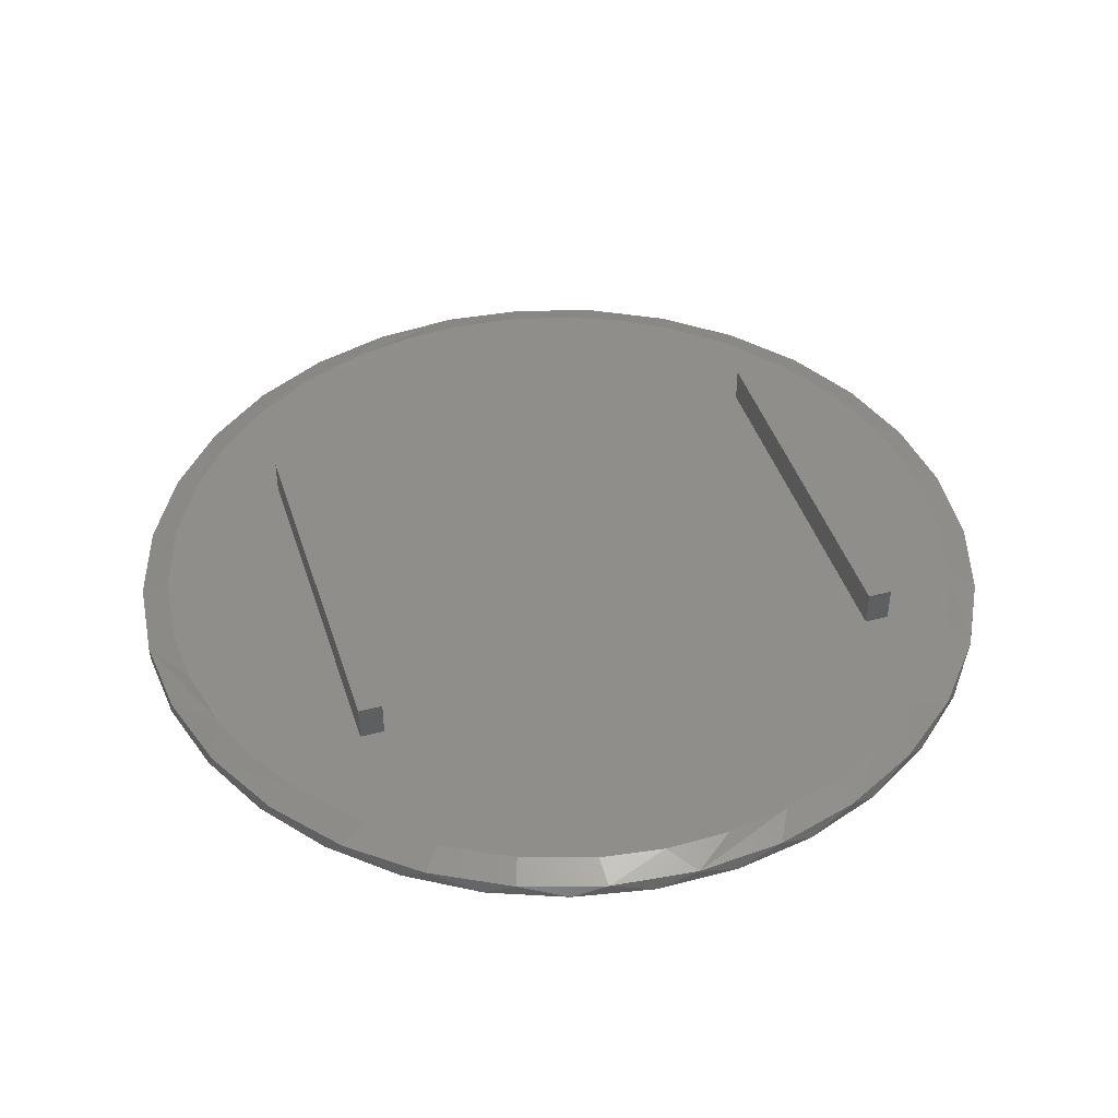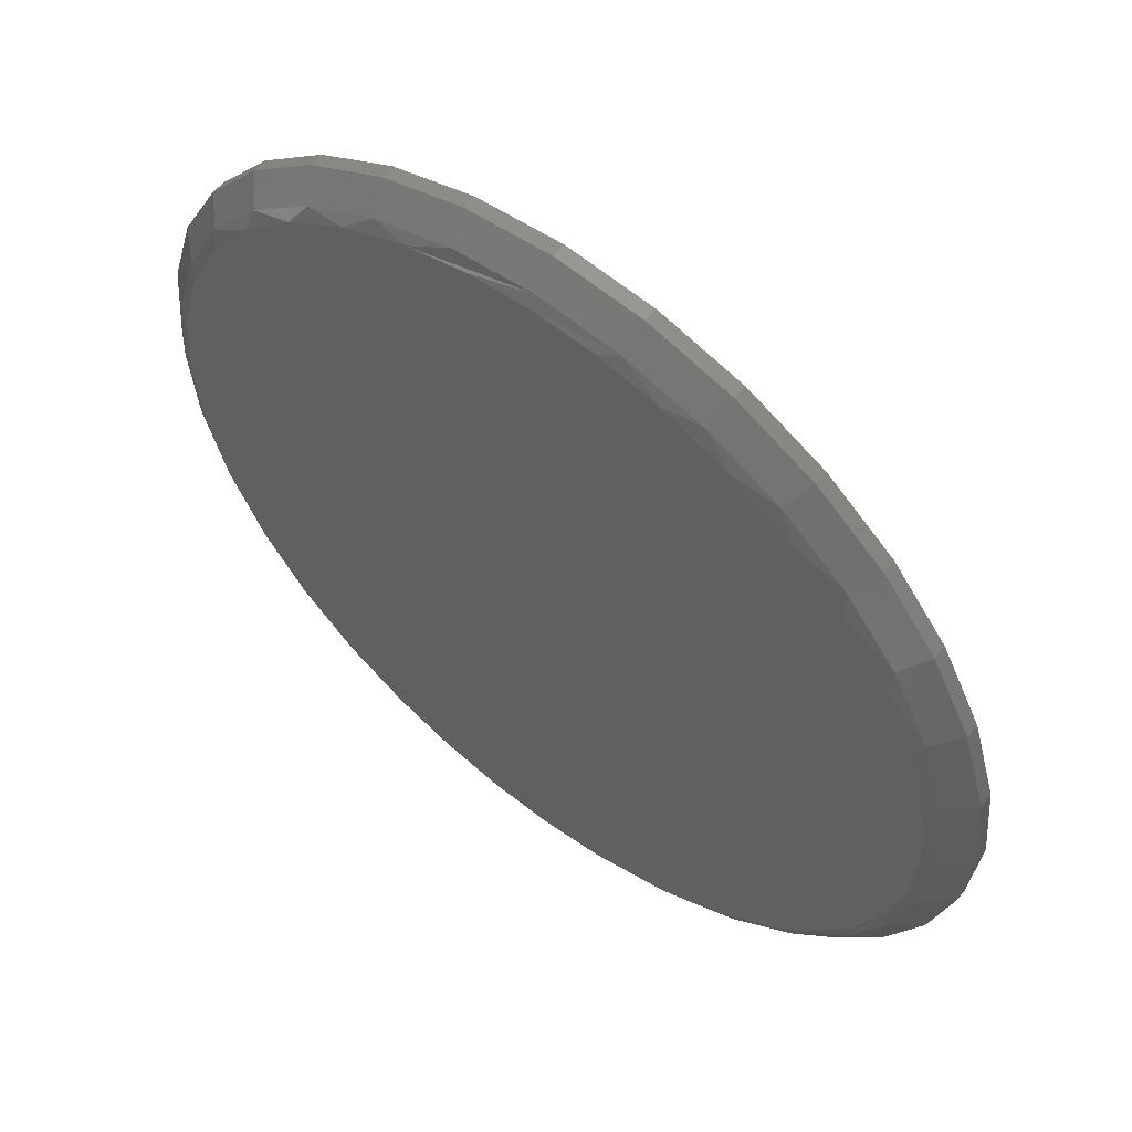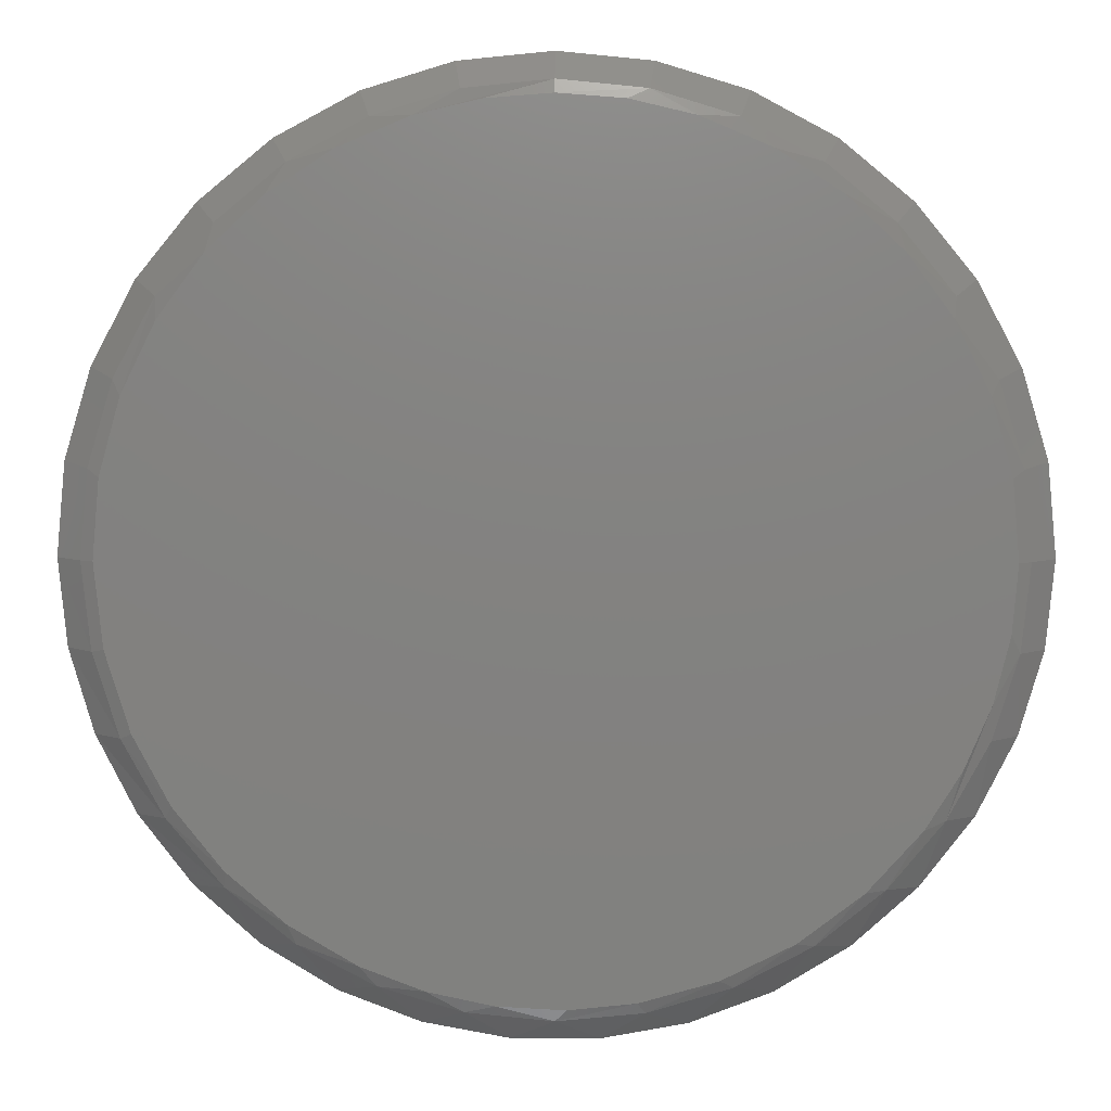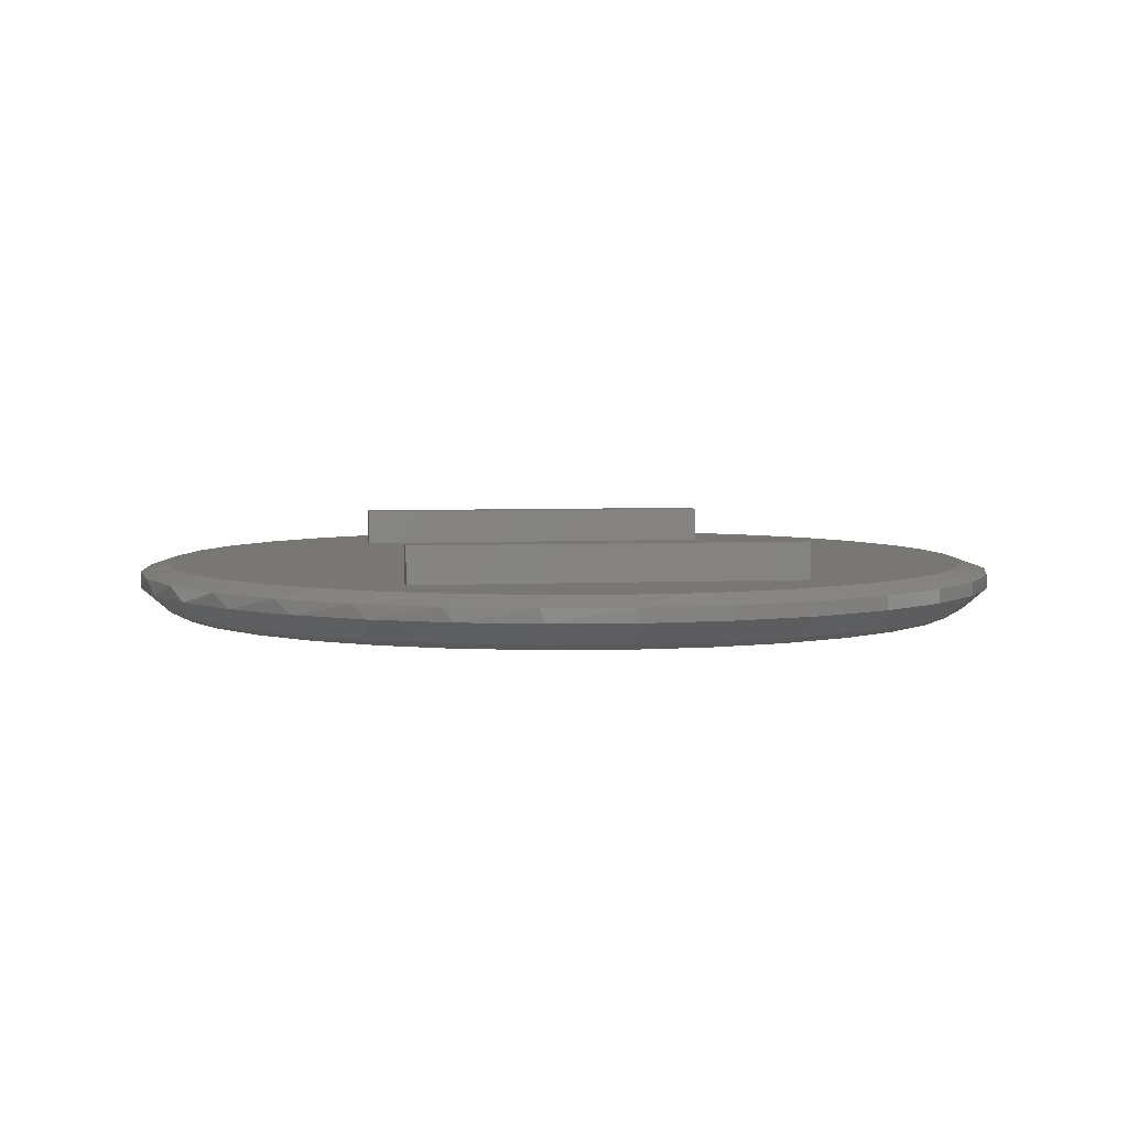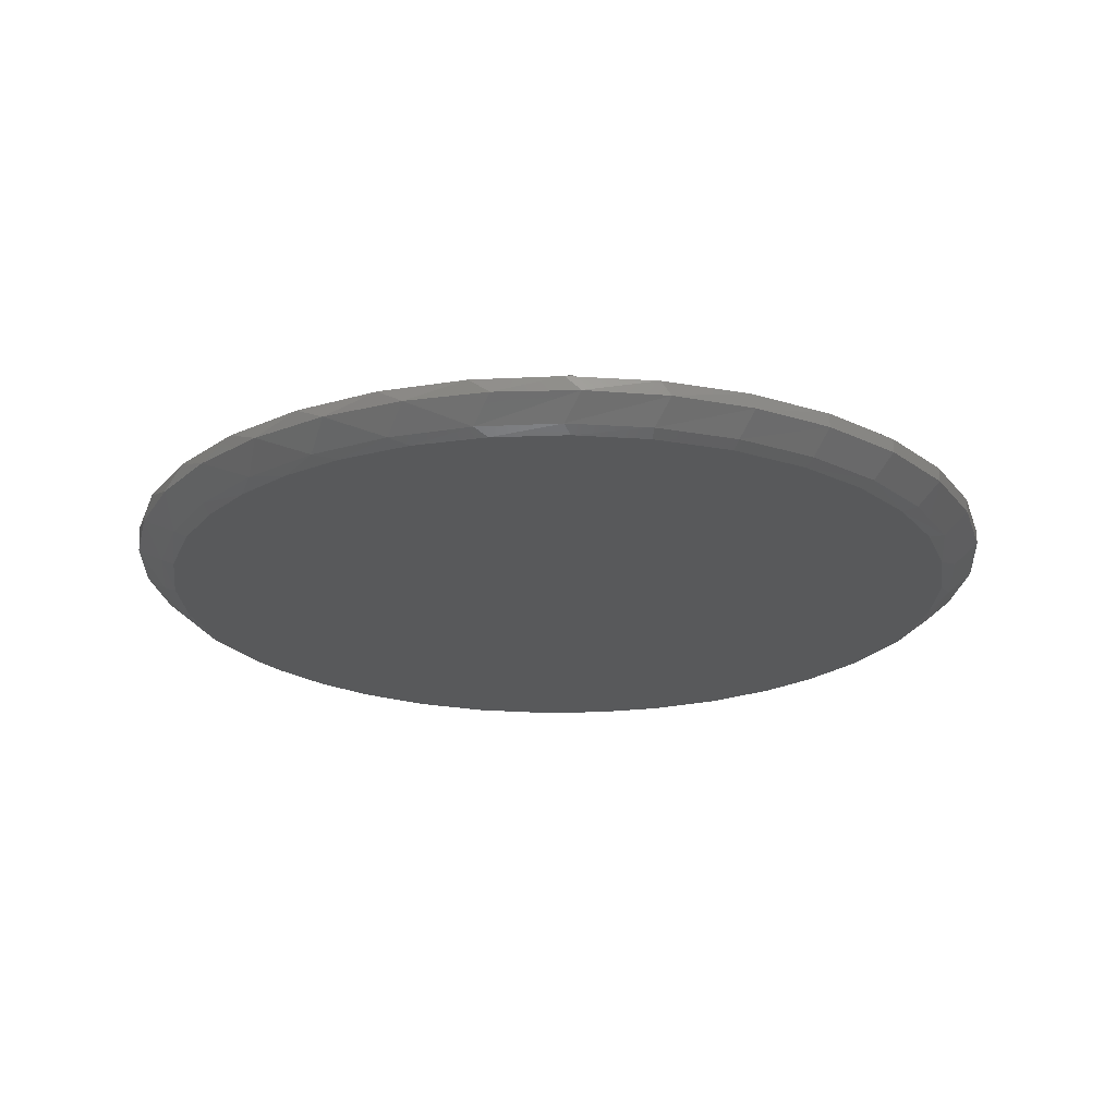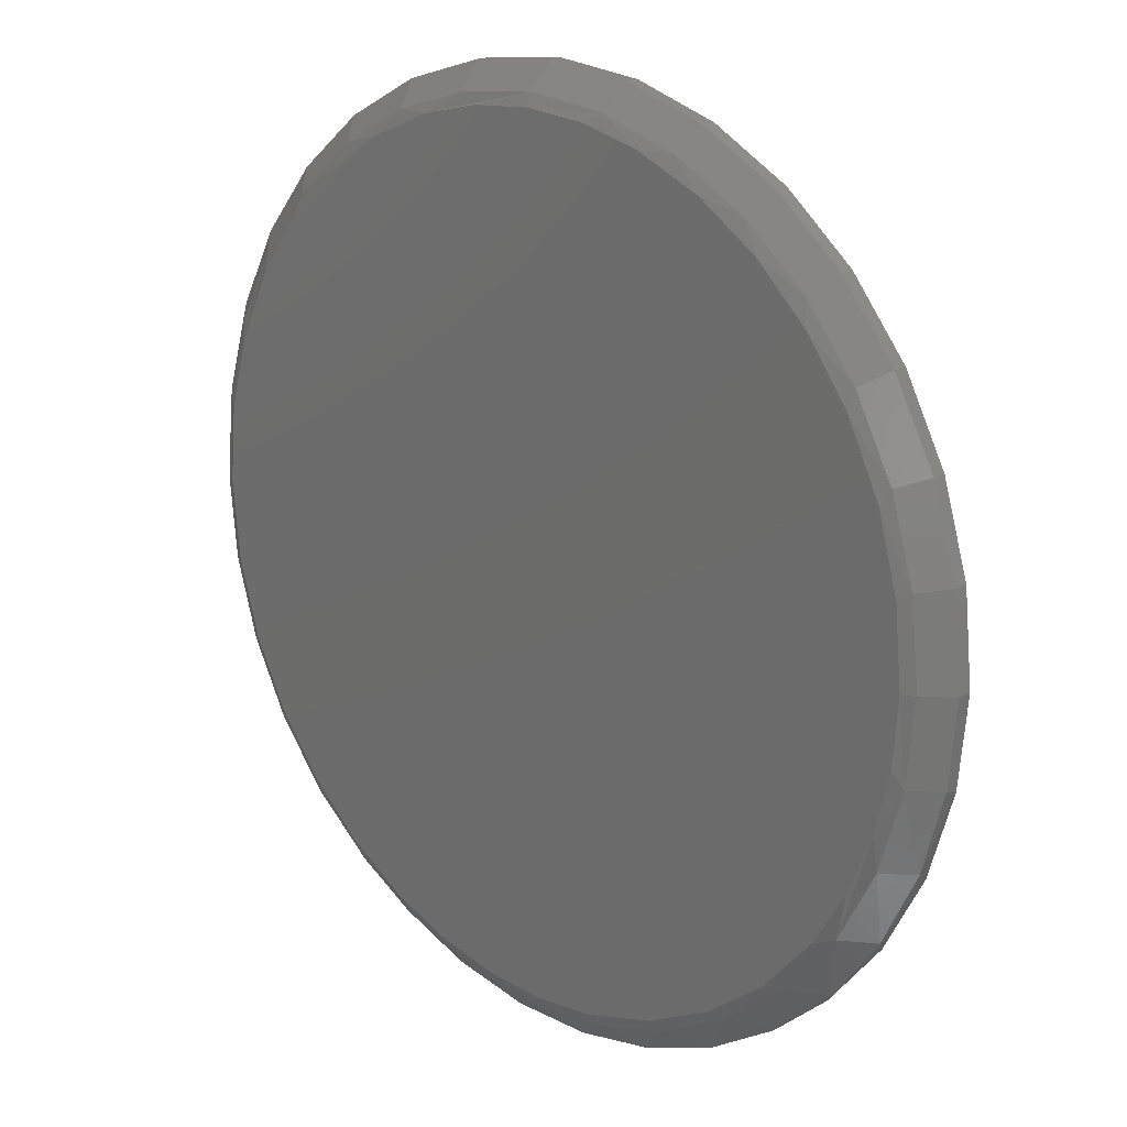
<metadata>
{"format":"stl","ext":"stl","renderer":"f3d","projection":"perspective","resolution":1024,"background":"white","views":[{"elev":43.5,"azim":-17.3,"up":"+Z"},{"elev":57.2,"azim":-141.5,"up":"+Y"},{"elev":7.9,"azim":-179.2,"up":"+Y"},{"elev":4.7,"azim":81.5,"up":"+Z"},{"elev":-21.8,"azim":55.5,"up":"+Z"},{"elev":18.7,"azim":-135.5,"up":"+Y"}]}
</metadata>
<code>
# stl→obj: 191 verts, 378 faces
v 0.518 0.3281 0.08594
v 0.4203 0.5792 0.08594
v 0.4766 0.3281 0.08594
v -0.1413 -0.6952 0.08594
v -0.03258 -0.7099 0.08594
v 0.07713 -0.7076 0.08594
v 0.518 -0.3281 0.08594
v 0.4766 -0.3281 0.08594
v 0.4706 -0.5399 0.08594
v 0.5465 -0.4641 0.08594
v 0.6102 -0.3778 0.08594
v 0.6699 -0.2594 0.08594
v 0.7066 -0.132 0.08594
v 0.7189 -8.327e-17 0.08594
v 0.7149 0.07503 0.08594
v 0.7031 0.1492 0.08594
v 0.6637 0.2746 0.08594
v -0.4453 -0.3281 0.08594
v -0.4453 0.3281 0.08594
v -0.5879 0.388 0.08594
v -0.6511 0.2669 0.08594
v -0.69 0.136 0.08594
v -0.7031 -1.739e-07 0.08594
v -0.6946 -0.1096 0.08594
v -0.6694 -0.2165 0.08594
v -0.6279 -0.3183 0.08594
v -0.5713 -0.4124 0.08594
v -0.4855 -0.512 0.08594
v -0.4039 -0.3281 0.08594
v 0.5199 0.4934 0.08594
v 0.602 0.3907 0.08594
v -0.4039 0.3281 0.08594
v -0.4208 0.5673 0.08594
v -0.5121 0.4849 0.08594
v 0.3841 -0.6033 0.08594
v -0.3828 -0.5941 0.08594
v -0.3165 0.6327 0.08594
v 0.3262 0.6358 0.08594
v -0.2026 0.6791 0.08594
v 0.2244 0.6773 0.08594
v -0.09856 0.703 0.08594
v 0.1175 0.7025 0.08594
v 0.007895 0.711 0.08594
v 0.4766 0.003454 0.08594
v -0.4039 0.003454 0.08594
v 0.289 -0.6531 0.08594
v -0.2667 -0.6558 0.08594
v 0.1852 -0.6886 0.08594
v -0.4453 0.3281 0.1484
v -0.4453 -0.3281 0.1484
v -0.4039 0.3281 0.1484
v -0.4039 0.003454 0.1484
v -0.4039 -0.3281 0.1484
v 0.4766 0.003454 0.1484
v 0.4766 -0.3281 0.1484
v 0.4766 0.3281 0.1484
v 0.518 0.3281 0.1484
v 0.518 -0.3281 0.1484
v 0.7512 -0.1479 0.07031
v 0.7081 -0.29 0.07031
v 0.7146 -0.2738 0.04688
v 0.6523 -0.399 0.04688
v 0.6381 -0.4211 0.07031
v 0.568 -0.5106 0.04688
v 0.5438 -0.5359 0.07031
v 0.4646 -0.6048 0.04688
v 0.429 -0.6302 0.07031
v 0.3457 -0.6784 0.04688
v 0.2979 -0.7002 0.07031
v 0.2153 -0.729 0.04688
v 0.1558 -0.7433 0.07031
v 0.07782 -0.7547 0.04688
v 0.007895 -0.7579 0.07031
v -0.06203 -0.7547 0.04688
v -0.14 -0.7433 0.07031
v -0.1995 -0.729 0.04688
v -0.2821 -0.7002 0.07031
v -0.3299 -0.6784 0.04688
v -0.4132 -0.6302 0.07031
v -0.4488 -0.6048 0.04688
v -0.528 -0.5359 0.07031
v -0.5522 -0.5106 0.04688
v -0.6223 -0.4211 0.07031
v -0.6365 -0.399 0.04688
v -0.6923 -0.29 0.07031
v -0.6988 -0.2738 0.04688
v -0.7354 -0.1479 0.07031
v 0.7658 -1.856e-16 0.04688
v 0.7658 -1.856e-16 0.07031
v 0.7529 -0.1393 0.04688
v -0.75 9.281e-17 0.07031
v -0.75 9.281e-17 0.04688
v -0.7371 -0.1393 0.04688
v -0.7354 0.1479 0.04688
v -0.7354 0.1479 0.07031
v -0.6923 0.29 0.04688
v -0.6923 0.29 0.07031
v -0.6223 0.4211 0.04688
v -0.6223 0.4211 0.07031
v -0.528 0.5359 0.04688
v -0.528 0.5359 0.07031
v -0.4132 0.6302 0.04688
v -0.4132 0.6302 0.07031
v -0.2821 0.7002 0.04688
v -0.2821 0.7002 0.07031
v -0.14 0.7433 0.04688
v -0.14 0.7433 0.07031
v 0.007895 0.7579 0.04688
v 0.007895 0.7579 0.07031
v 0.1558 0.7433 0.04688
v 0.1558 0.7433 0.07031
v 0.2979 0.7002 0.04688
v 0.2979 0.7002 0.07031
v 0.429 0.6302 0.04688
v 0.429 0.6302 0.07031
v 0.5438 0.5359 0.04688
v 0.5438 0.5359 0.07031
v 0.6381 0.4211 0.04688
v 0.6381 0.4211 0.07031
v 0.7081 0.29 0.04688
v 0.7081 0.29 0.07031
v 0.7512 0.1479 0.04688
v 0.7512 0.1479 0.07031
v -0.6529 -0.2166 0
v -0.5874 -0.3978 0.01029
v -0.6536 -0.274 0.01029
v -0.6943 -0.1397 0.01029
v -0.5525 -0.4117 0
v -0.4984 -0.5063 0.01029
v -0.6104 -0.3182 0
v -0.3616 -0.5891 0
v -0.2661 -0.6615 0.01029
v -0.3899 -0.5953 0.01029
v -0.4655 -0.5094 0
v -0.2447 -0.6479 0
v 0.0997 -0.6893 0
v 0.1476 -0.7022 0.01029
v 0.007895 -0.716 0.01029
v 0.3092 -0.6267 0
v 0.4057 -0.5953 0.01029
v 0.2819 -0.6615 0.01029
v 0.2069 -0.6663 0
v 0.4182 -0.5615 0
v 0.5142 -0.5063 0.01029
v 0.6032 -0.3978 0.01029
v 0.5135 -0.4774 0
v -0.7081 1.056e-07 0.01029
v -0.6875 1.025e-07 0
v -0.6788 -0.1097 0
v 0.7033 -1.388e-16 0
v 0.7239 -3.656e-13 0.01029
v 0.69 -0.135 0
v 0.7101 -0.1397 0.01029
v 0.6509 -0.2649 0
v 0.6694 -0.274 0.01029
v 0.5919 -0.3775 0
v -0.1318 -0.7022 0.01029
v -0.1188 -0.6837 0
v -0.00979 -0.6952 0
v 0.6571 0.2491 0
v 0.6032 0.3978 0.01029
v 0.6694 0.274 0.01029
v 0.7101 0.1397 0.01029
v 0.527 0.4627 0
v 0.5142 0.5063 0.01029
v 0.6009 0.3632 0
v 0.3326 0.6149 0
v 0.2819 0.6615 0.01029
v 0.4057 0.5953 0.01029
v 0.4366 0.5475 0
v 0.2183 0.6628 0
v 0.007895 0.716 0.01029
v 0.1476 0.7022 0.01029
v -0.3165 0.6151 0
v -0.3899 0.5953 0.01029
v -0.2661 0.6615 0.01029
v -0.2025 0.6628 0
v -0.1318 0.7022 0.01029
v -0.09856 0.6872 0
v 0.007895 0.6954 0
v -0.4203 0.5479 0
v -0.4984 0.5063 0.01029
v -0.5845 0.3642 0
v -0.6536 0.274 0.01029
v -0.5874 0.3978 0.01029
v -0.5106 0.4634 0
v -0.6943 0.1397 0.01029
v -0.6411 0.2499 0
v 0.1143 0.6872 0
v 0.6917 0.1267 0
v -0.6758 0.1271 0
f 1 2 3
f 4 5 6
f 7 8 9
f 7 9 10
f 7 10 11
f 7 11 12
f 7 12 13
f 7 13 14
f 7 14 15
f 7 15 16
f 7 16 17
f 7 17 1
f 18 19 20
f 18 20 21
f 18 21 22
f 18 22 23
f 18 23 24
f 18 24 25
f 18 25 26
f 18 26 27
f 18 27 28
f 18 28 29
f 30 2 31
f 31 2 1
f 31 1 17
f 3 2 32
f 32 2 33
f 32 33 19
f 19 33 34
f 19 34 20
f 9 8 35
f 35 8 29
f 35 29 36
f 36 29 28
f 33 2 37
f 37 2 38
f 37 38 39
f 39 38 40
f 39 40 41
f 41 40 42
f 41 42 43
f 3 32 44
f 44 32 45
f 44 45 8
f 8 45 29
f 35 36 46
f 46 36 47
f 46 47 48
f 48 47 4
f 48 4 6
f 49 19 50
f 50 19 18
f 32 19 51
f 51 19 49
f 52 45 51
f 51 45 32
f 53 29 52
f 52 29 45
f 18 29 50
f 50 29 53
f 51 49 52
f 52 49 50
f 52 50 53
f 54 44 55
f 55 44 8
f 56 3 54
f 54 3 44
f 1 3 57
f 57 3 56
f 58 7 57
f 57 7 1
f 8 7 55
f 55 7 58
f 57 56 58
f 58 56 54
f 58 54 55
f 59 60 61
f 62 61 60
f 60 63 62
f 64 62 63
f 63 65 64
f 66 64 65
f 65 67 66
f 68 66 67
f 67 69 68
f 70 68 69
f 69 71 70
f 72 70 71
f 71 73 72
f 72 73 74
f 74 73 75
f 74 75 76
f 76 75 77
f 76 77 78
f 78 77 79
f 78 79 80
f 80 79 81
f 80 81 82
f 82 81 83
f 82 83 84
f 84 83 85
f 84 85 86
f 86 85 87
f 88 89 90
f 90 89 59
f 90 59 61
f 91 92 87
f 87 92 93
f 87 93 86
f 92 91 94
f 94 91 95
f 94 95 96
f 96 95 97
f 96 97 98
f 98 97 99
f 98 99 100
f 100 99 101
f 100 101 102
f 102 101 103
f 102 103 104
f 104 103 105
f 104 105 106
f 106 105 107
f 106 107 108
f 108 107 109
f 108 109 110
f 110 109 111
f 110 111 112
f 112 111 113
f 112 113 114
f 114 113 115
f 114 115 116
f 116 115 117
f 116 117 118
f 118 117 119
f 118 119 120
f 120 119 121
f 120 121 122
f 122 121 123
f 122 123 88
f 88 123 89
f 124 125 126
f 126 127 124
f 128 129 125
f 128 125 130
f 125 124 130
f 131 132 133
f 131 133 134
f 133 129 134
f 134 129 128
f 135 132 131
f 136 137 138
f 139 140 141
f 139 141 142
f 141 137 142
f 142 137 136
f 143 144 140
f 143 140 139
f 145 144 146
f 146 144 143
f 147 148 127
f 127 148 149
f 127 149 124
f 150 151 152
f 152 151 153
f 152 153 154
f 154 153 155
f 154 155 156
f 156 155 145
f 156 145 146
f 132 135 157
f 157 135 158
f 157 158 138
f 138 158 159
f 138 159 136
f 160 161 162
f 162 163 160
f 164 165 161
f 164 161 166
f 161 160 166
f 167 168 169
f 167 169 170
f 169 165 170
f 170 165 164
f 171 172 173
f 173 168 171
f 171 168 167
f 174 175 176
f 174 176 177
f 176 178 177
f 177 178 179
f 178 180 179
f 181 182 175
f 181 175 174
f 183 184 185
f 183 185 186
f 185 182 186
f 186 182 181
f 187 184 188
f 188 184 183
f 172 171 189
f 172 189 180
f 180 178 172
f 151 150 163
f 163 150 190
f 163 190 160
f 148 147 191
f 191 147 187
f 191 187 188
f 133 78 80
f 133 80 129
f 132 76 78
f 132 78 133
f 138 72 74
f 138 74 157
f 74 76 157
f 157 76 132
f 137 70 72
f 137 72 138
f 140 66 68
f 140 68 141
f 68 70 141
f 141 70 137
f 144 66 140
f 92 147 93
f 93 147 127
f 93 127 86
f 86 127 126
f 86 126 84
f 84 126 125
f 84 125 82
f 82 125 129
f 82 129 80
f 151 88 153
f 153 88 90
f 153 90 155
f 155 90 61
f 155 61 145
f 145 61 62
f 145 62 144
f 144 62 64
f 144 64 66
f 178 104 106
f 165 116 161
f 161 116 118
f 161 118 162
f 162 118 120
f 162 120 163
f 163 120 122
f 163 122 151
f 151 122 88
f 100 182 98
f 98 182 185
f 98 185 96
f 96 185 184
f 96 184 94
f 94 184 187
f 94 187 92
f 92 187 147
f 116 165 114
f 114 165 169
f 114 169 112
f 112 169 168
f 112 168 110
f 178 106 172
f 172 106 108
f 172 108 173
f 173 108 110
f 173 110 168
f 182 100 175
f 175 100 102
f 175 102 176
f 176 102 104
f 176 104 178
f 10 65 63
f 35 69 67
f 35 67 9
f 67 65 9
f 9 65 10
f 48 73 71
f 71 69 48
f 48 69 46
f 69 35 46
f 5 75 73
f 5 73 6
f 87 85 25
f 73 48 6
f 91 87 25
f 91 25 24
f 91 24 23
f 89 14 59
f 59 14 13
f 59 13 60
f 60 13 12
f 60 12 63
f 63 12 11
f 63 11 10
f 36 79 47
f 47 79 77
f 47 77 4
f 4 77 75
f 4 75 5
f 79 36 81
f 81 36 28
f 81 28 83
f 83 28 27
f 83 27 85
f 85 27 26
f 85 26 25
f 37 105 103
f 37 103 33
f 103 101 33
f 39 109 107
f 107 105 39
f 39 105 37
f 38 115 113
f 38 113 40
f 113 111 40
f 109 39 41
f 109 41 43
f 89 123 16
f 89 16 15
f 89 15 14
f 20 99 21
f 21 99 97
f 21 97 22
f 22 97 95
f 22 95 23
f 23 95 91
f 99 20 101
f 101 20 34
f 101 34 33
f 109 43 111
f 111 43 42
f 111 42 40
f 17 121 31
f 31 121 119
f 31 119 30
f 30 119 117
f 30 117 2
f 2 117 115
f 2 115 38
f 17 16 121
f 121 16 123
f 180 189 179
f 128 130 156
f 156 130 124
f 156 124 154
f 154 124 149
f 154 149 152
f 152 149 148
f 152 148 150
f 150 148 191
f 150 191 190
f 190 191 188
f 190 188 160
f 160 188 183
f 160 183 166
f 166 183 186
f 166 186 164
f 164 186 181
f 164 181 170
f 170 181 174
f 170 174 167
f 167 174 177
f 167 177 171
f 171 177 179
f 171 179 189
f 142 135 139
f 139 135 131
f 139 131 143
f 143 131 134
f 143 134 146
f 146 134 128
f 146 128 156
f 159 158 136
f 136 158 135
f 136 135 142

</code>
